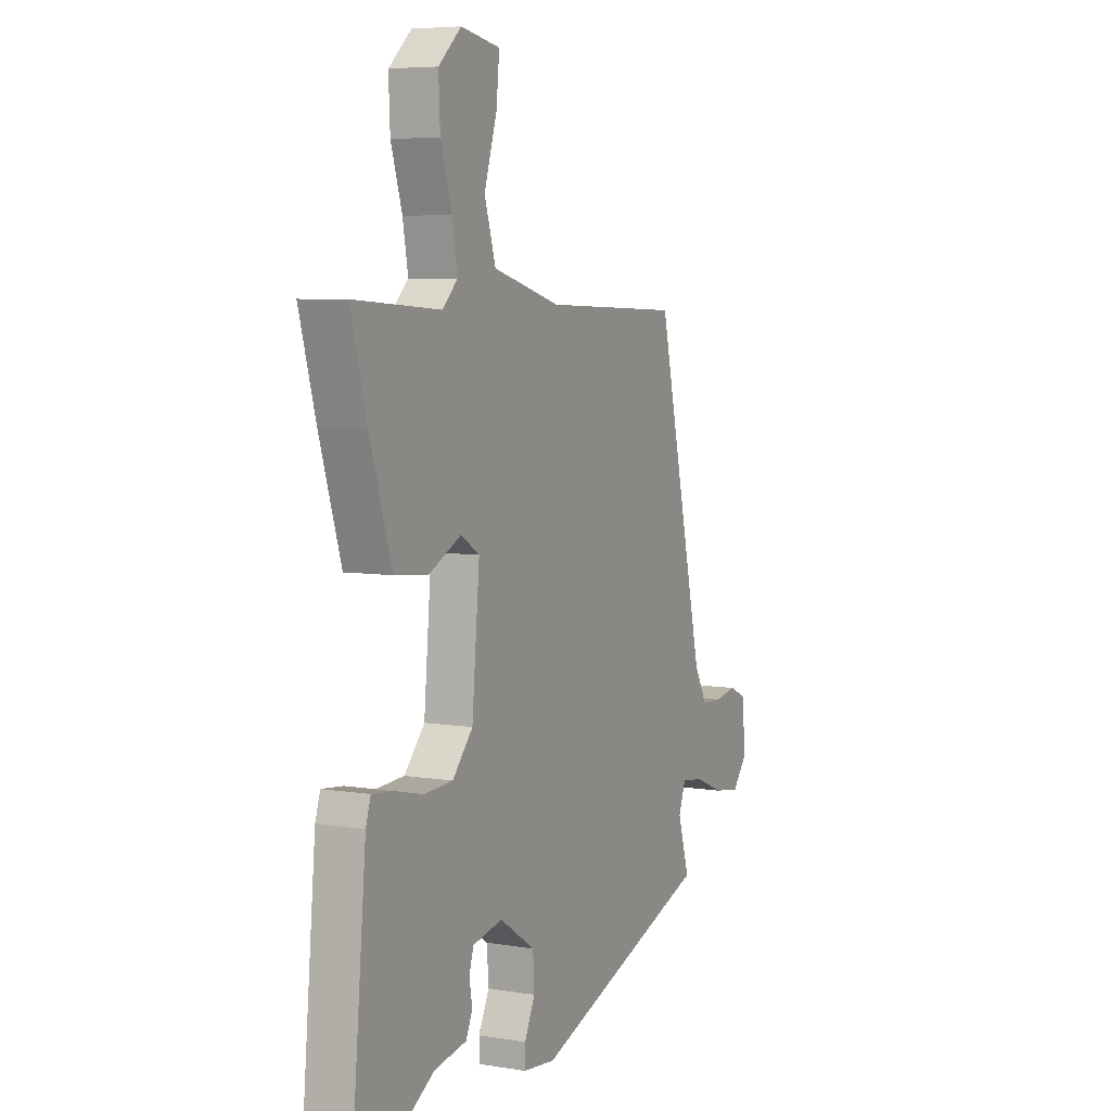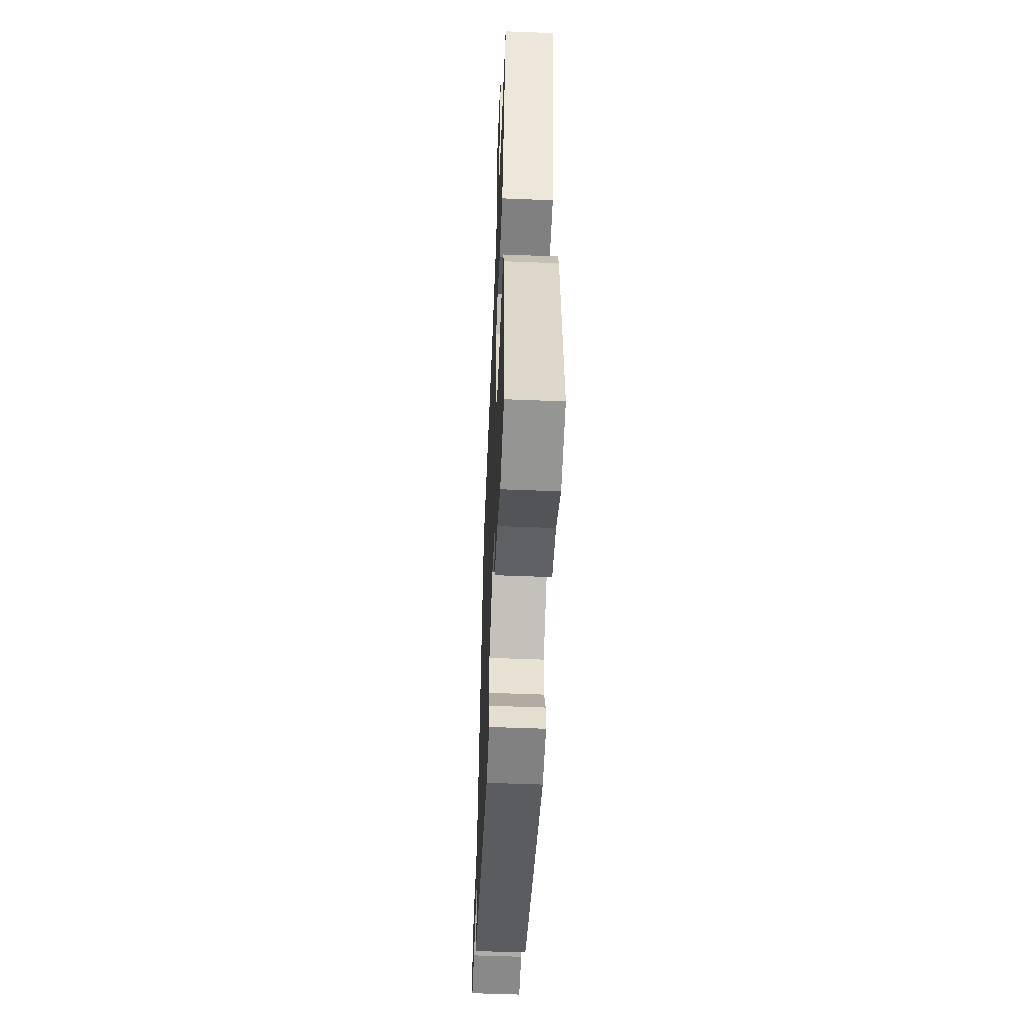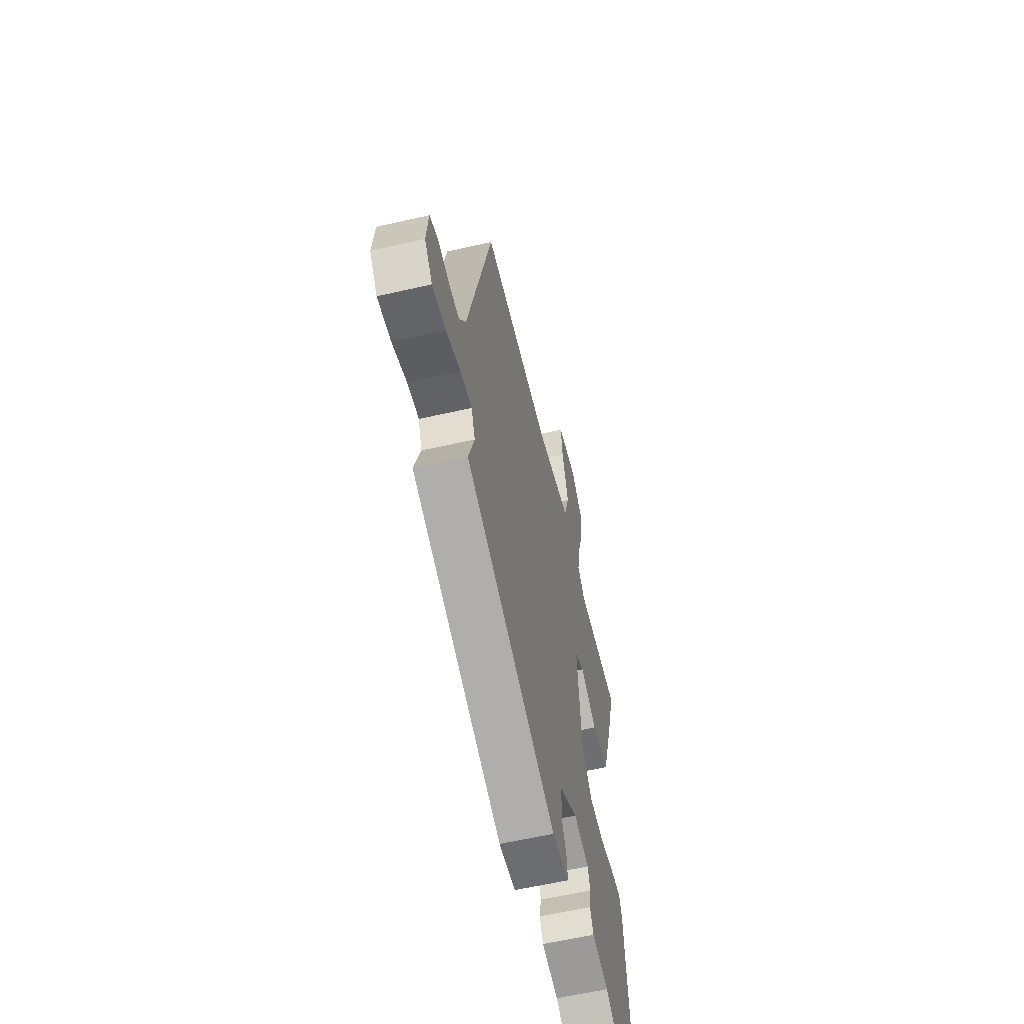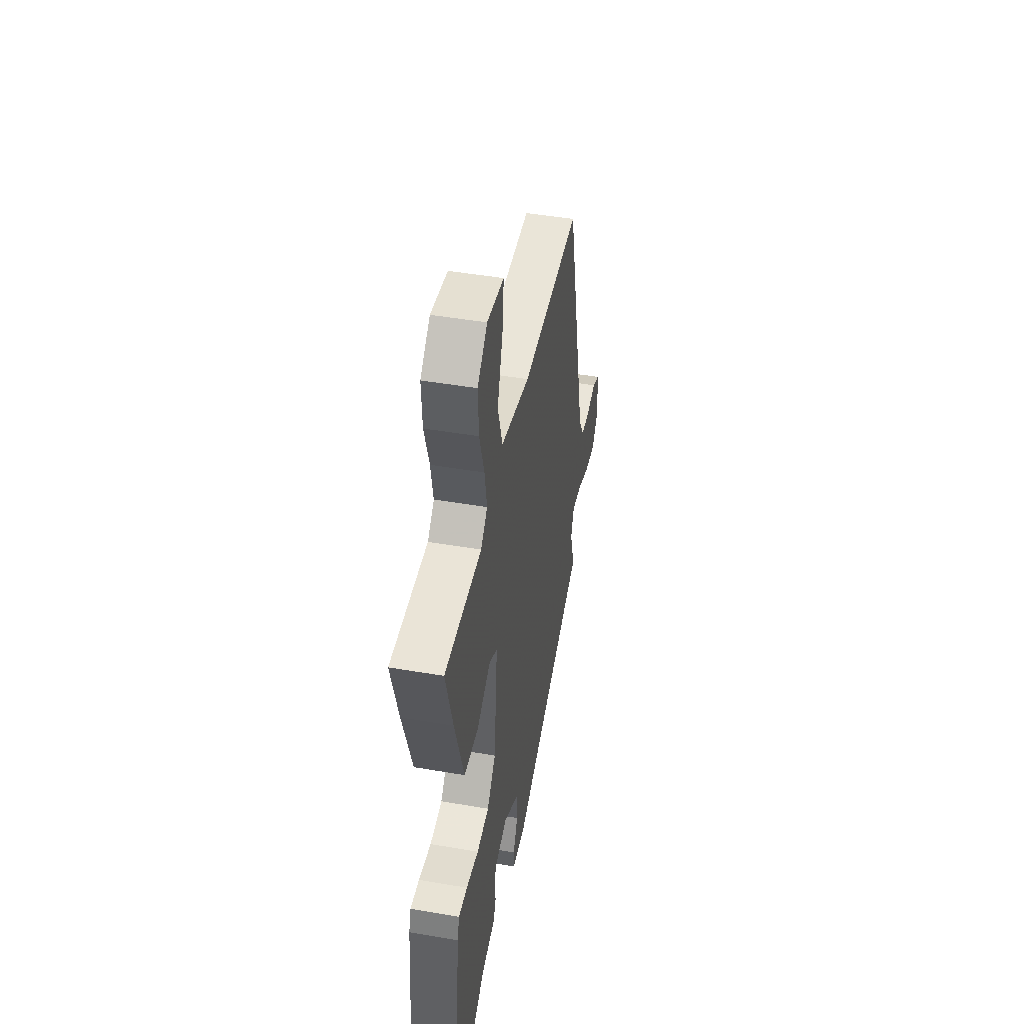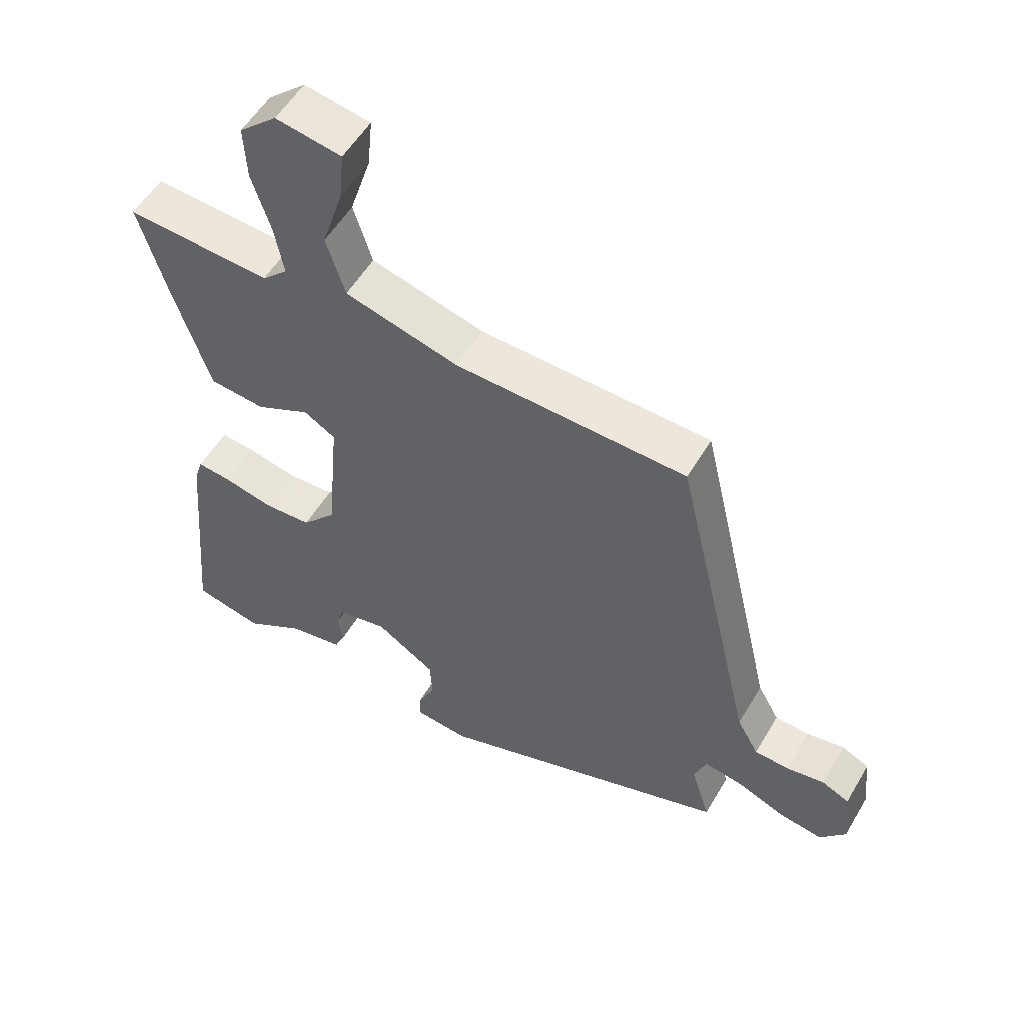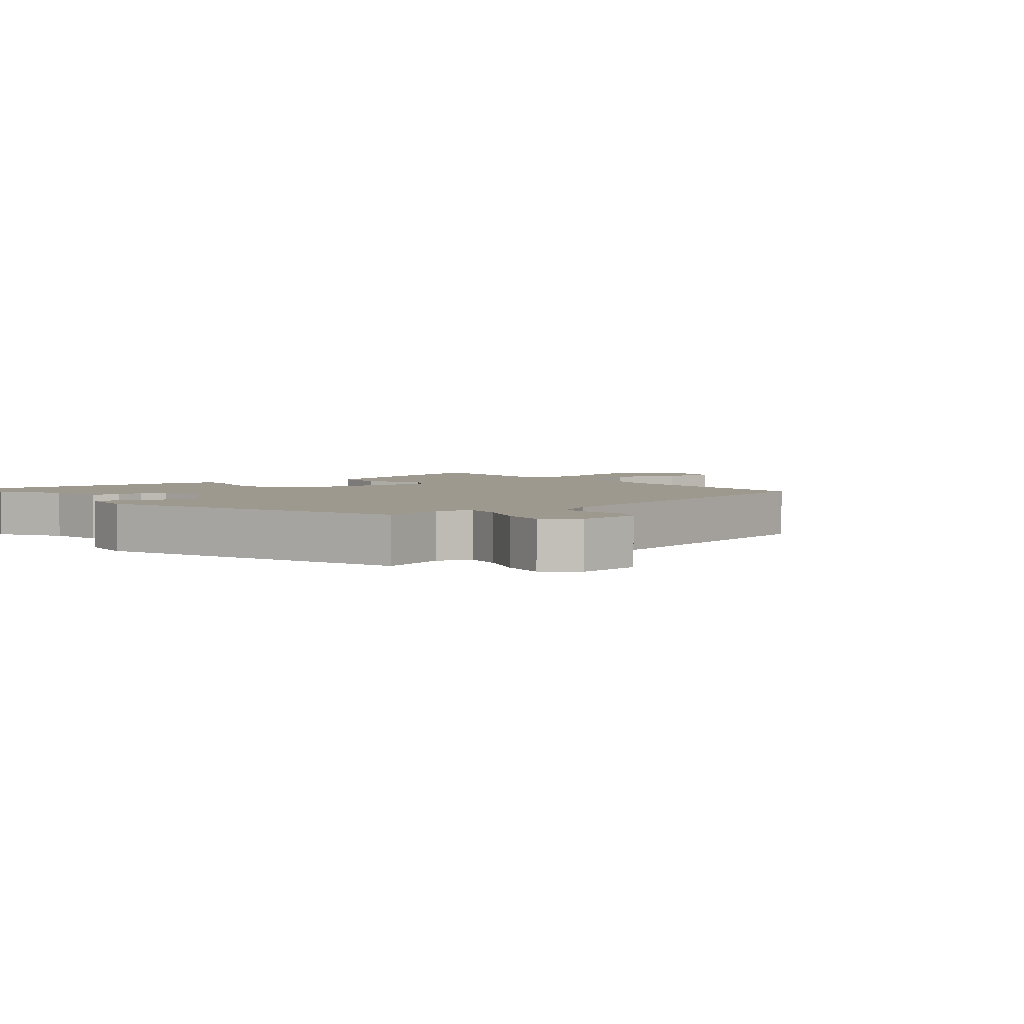
<metadata>
{"format":"obj","ext":"obj","renderer":"f3d","projection":"perspective","resolution":1024,"background":"white","views":[{"elev":6.2,"azim":116.1,"up":"+Z"},{"elev":-54.2,"azim":87.6,"up":"+Z"},{"elev":-59.9,"azim":-76.8,"up":"+Z"},{"elev":46.9,"azim":101.0,"up":"+Z"},{"elev":54.8,"azim":-149.8,"up":"+Z"},{"elev":3.5,"azim":-129.2,"up":"+Y"}]}
</metadata>
<code>
v -0.499 0.07 -0.386
v -0.469 0.07 -0.287
v -0.488 0.07 -0.236
v -0.547 0.07 -0.246
v -0.622 0.07 -0.277
v -0.691 0.07 -0.288
v -0.731 0.07 -0.239
v -0.721 0.07 -0.142
v -0.678 0.07 -0.122
v -0.619 0.07 -0.132
v -0.565 0.07 -0.129
v -0.531 0.07 -0.068
v -0.405 0.07 0.476
v -0.044 0.07 0.488
v 0.133 0.07 0.536
v 0.162 0.07 0.63
v 0.129 0.07 0.734
v 0.121 0.07 0.814
v 0.223 0.07 0.832
v 0.282 0.07 0.779
v 0.278 0.07 0.694
v 0.249 0.07 0.601
v 0.235 0.07 0.523
v 0.275 0.07 0.485
v 0.5 0.07 0.5
v 0.457 0.07 0.348
v 0.401 0.07 0.17
v 0.314 0.07 0.161
v 0.229 0.07 0.203
v 0.18 0.07 0.173
v 0.2 0.07 -0.046
v 0.253 0.07 -0.106
v 0.328 0.07 -0.11
v 0.404 0.07 -0.092
v 0.458 0.07 -0.086
v 0.471 0.07 -0.126
v 0.506 0.07 -0.499
v 0.399 0.07 -0.524
v 0.305 0.07 -0.467
v 0.22 0.07 -0.452
v 0.203 0.07 -0.414
v 0.211 0.07 -0.369
v 0.199 0.07 -0.331
v 0.121 0.07 -0.315
v 0.028 0.07 -0.376
v 0.024 0.07 -0.441
v 0.052 0.07 -0.499
v 0.052 0.07 -0.539
v -0.032 0.07 -0.548
v -0.499 0 -0.386
v -0.469 0 -0.287
v -0.488 0 -0.236
v -0.547 0 -0.246
v -0.622 0 -0.277
v -0.691 0 -0.288
v -0.731 0 -0.239
v -0.721 0 -0.142
v -0.678 0 -0.122
v -0.619 0 -0.132
v -0.565 0 -0.129
v -0.531 0 -0.068
v -0.405 0 0.476
v -0.044 0 0.488
v 0.133 0 0.536
v 0.162 0 0.63
v 0.129 0 0.734
v 0.121 0 0.814
v 0.223 0 0.832
v 0.282 0 0.779
v 0.278 0 0.694
v 0.249 0 0.601
v 0.235 0 0.523
v 0.275 0 0.485
v 0.5 0 0.5
v 0.457 0 0.348
v 0.401 0 0.17
v 0.314 0 0.161
v 0.229 0 0.203
v 0.18 0 0.173
v 0.2 0 -0.046
v 0.253 0 -0.106
v 0.328 0 -0.11
v 0.404 0 -0.092
v 0.458 0 -0.086
v 0.471 0 -0.126
v 0.506 0 -0.499
v 0.399 0 -0.524
v 0.305 0 -0.467
v 0.22 0 -0.452
v 0.203 0 -0.414
v 0.211 0 -0.369
v 0.199 0 -0.331
v 0.121 0 -0.315
v 0.028 0 -0.376
v 0.024 0 -0.441
v 0.052 0 -0.499
v 0.052 0 -0.539
v -0.032 0 -0.548
f 49 1 2
f 48 49 2
f 47 48 2
f 46 47 2
f 45 46 2 3
f 44 45 3
f 39 40 41 42
f 39 42 43
f 38 39 43
f 37 38 43
f 36 37 43
f 35 36 43
f 34 35 43
f 33 34 43
f 32 33 43 44
f 27 28 29
f 26 27 29
f 25 26 29
f 24 25 29
f 23 24 29 30
f 20 21 22
f 19 20 22
f 18 19 22
f 17 18 22
f 16 17 22
f 15 16 22 23
f 14 15 23 30
f 14 30 31
f 13 14 31
f 12 13 31
f 8 9 10
f 7 8 10
f 6 7 10
f 5 6 10
f 4 5 10
f 3 4 10 11
f 31 32 44
f 12 31 44
f 11 12 44
f 3 11 44
f 51 50 98
f 51 98 97
f 51 97 96
f 51 96 95
f 52 51 95 94
f 52 94 93
f 91 90 89 88
f 92 91 88
f 92 88 87
f 92 87 86
f 92 86 85
f 92 85 84
f 92 84 83
f 92 83 82
f 93 92 82 81
f 78 77 76
f 78 76 75
f 78 75 74
f 78 74 73
f 79 78 73 72
f 71 70 69
f 71 69 68
f 71 68 67
f 71 67 66
f 71 66 65
f 72 71 65 64
f 79 72 64 63
f 80 79 63
f 80 63 62
f 80 62 61
f 59 58 57
f 59 57 56
f 59 56 55
f 59 55 54
f 59 54 53
f 60 59 53 52
f 93 81 80
f 93 80 61
f 93 61 60
f 93 60 52
f 1 50 51 2
f 2 51 52 3
f 3 52 53 4
f 4 53 54 5
f 5 54 55 6
f 6 55 56 7
f 7 56 57 8
f 8 57 58 9
f 9 58 59 10
f 10 59 60 11
f 11 60 61 12
f 12 61 62 13
f 13 62 63 14
f 14 63 64 15
f 15 64 65 16
f 16 65 66 17
f 17 66 67 18
f 18 67 68 19
f 19 68 69 20
f 20 69 70 21
f 21 70 71 22
f 22 71 72 23
f 23 72 73 24
f 24 73 74 25
f 25 74 75 26
f 26 75 76 27
f 27 76 77 28
f 28 77 78 29
f 29 78 79 30
f 30 79 80 31
f 31 80 81 32
f 32 81 82 33
f 33 82 83 34
f 34 83 84 35
f 35 84 85 36
f 36 85 86 37
f 37 86 87 38
f 38 87 88 39
f 39 88 89 40
f 40 89 90 41
f 41 90 91 42
f 42 91 92 43
f 43 92 93 44
f 44 93 94 45
f 45 94 95 46
f 46 95 96 47
f 47 96 97 48
f 48 97 98 49
f 49 98 50 1

</code>
